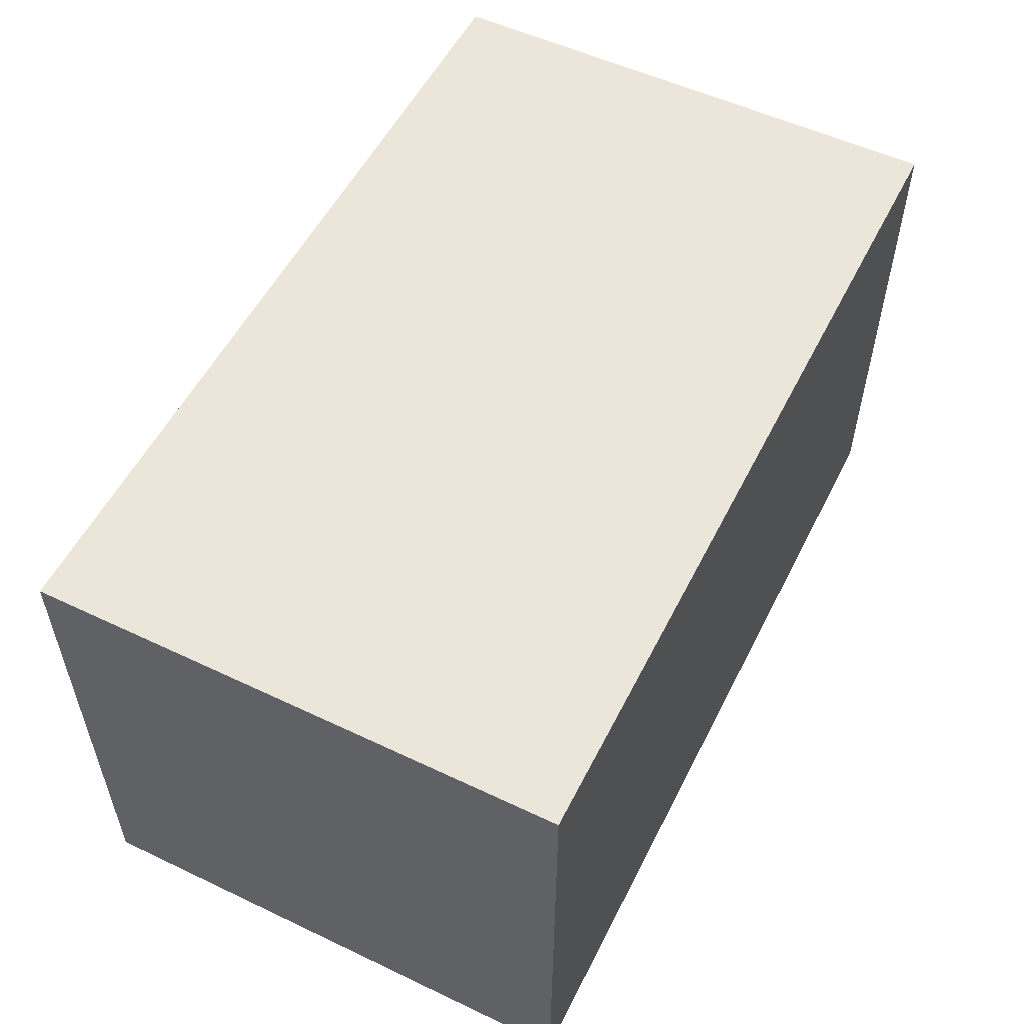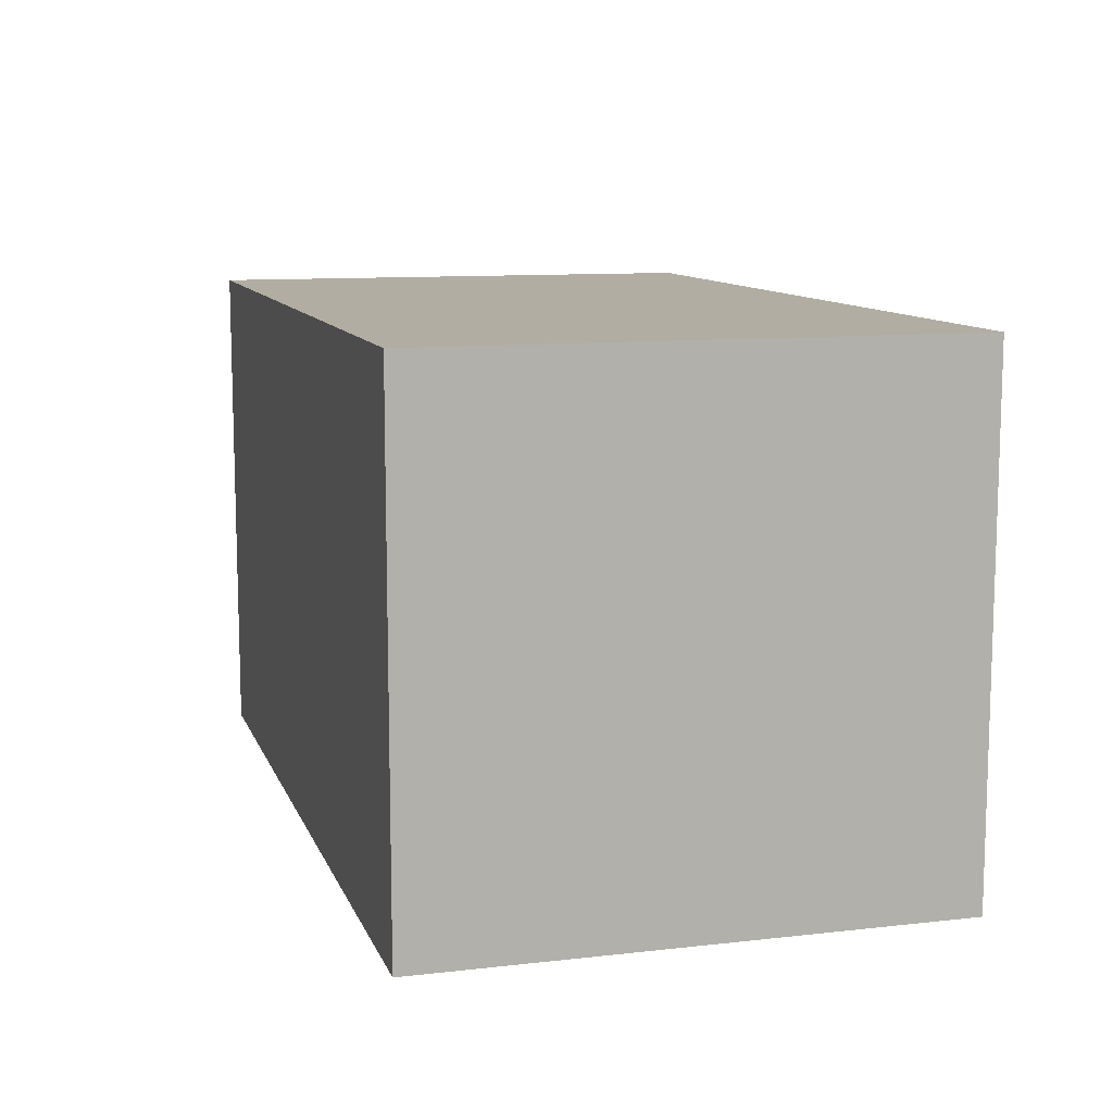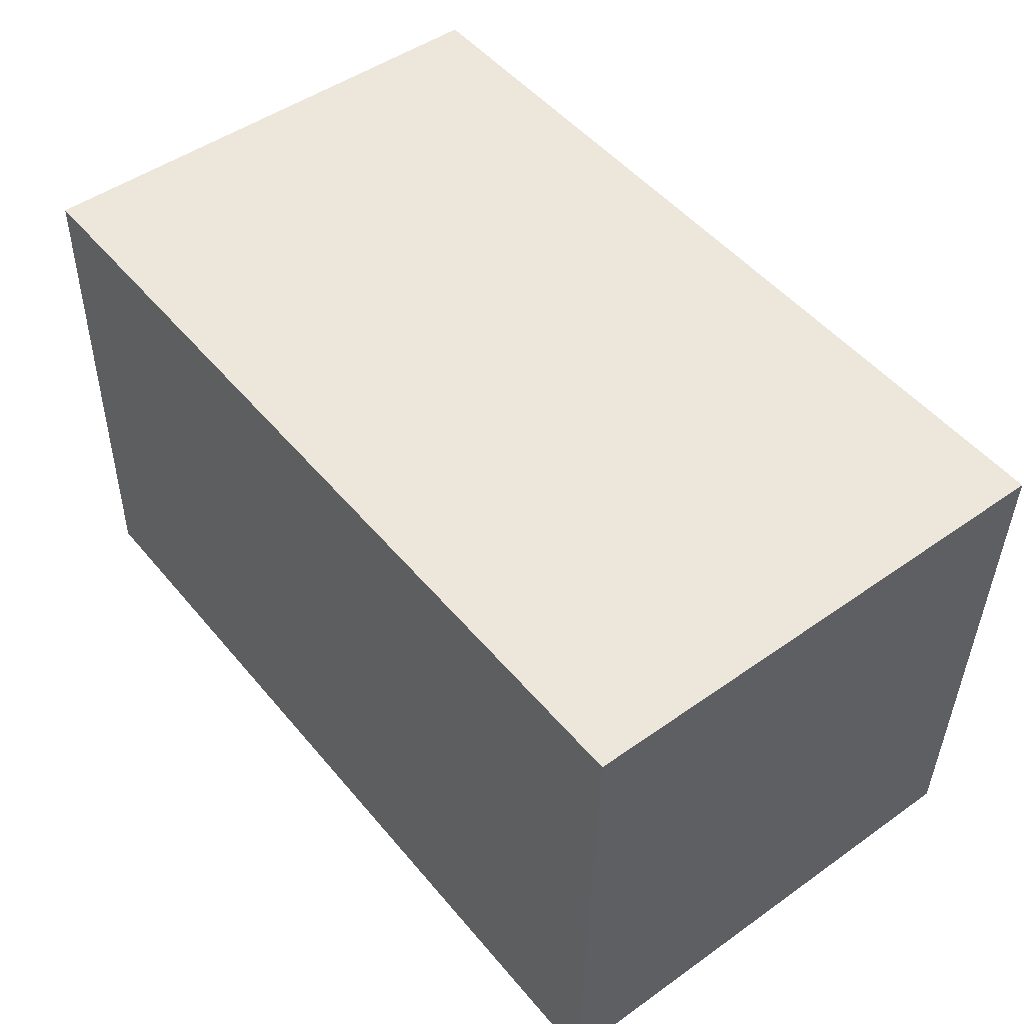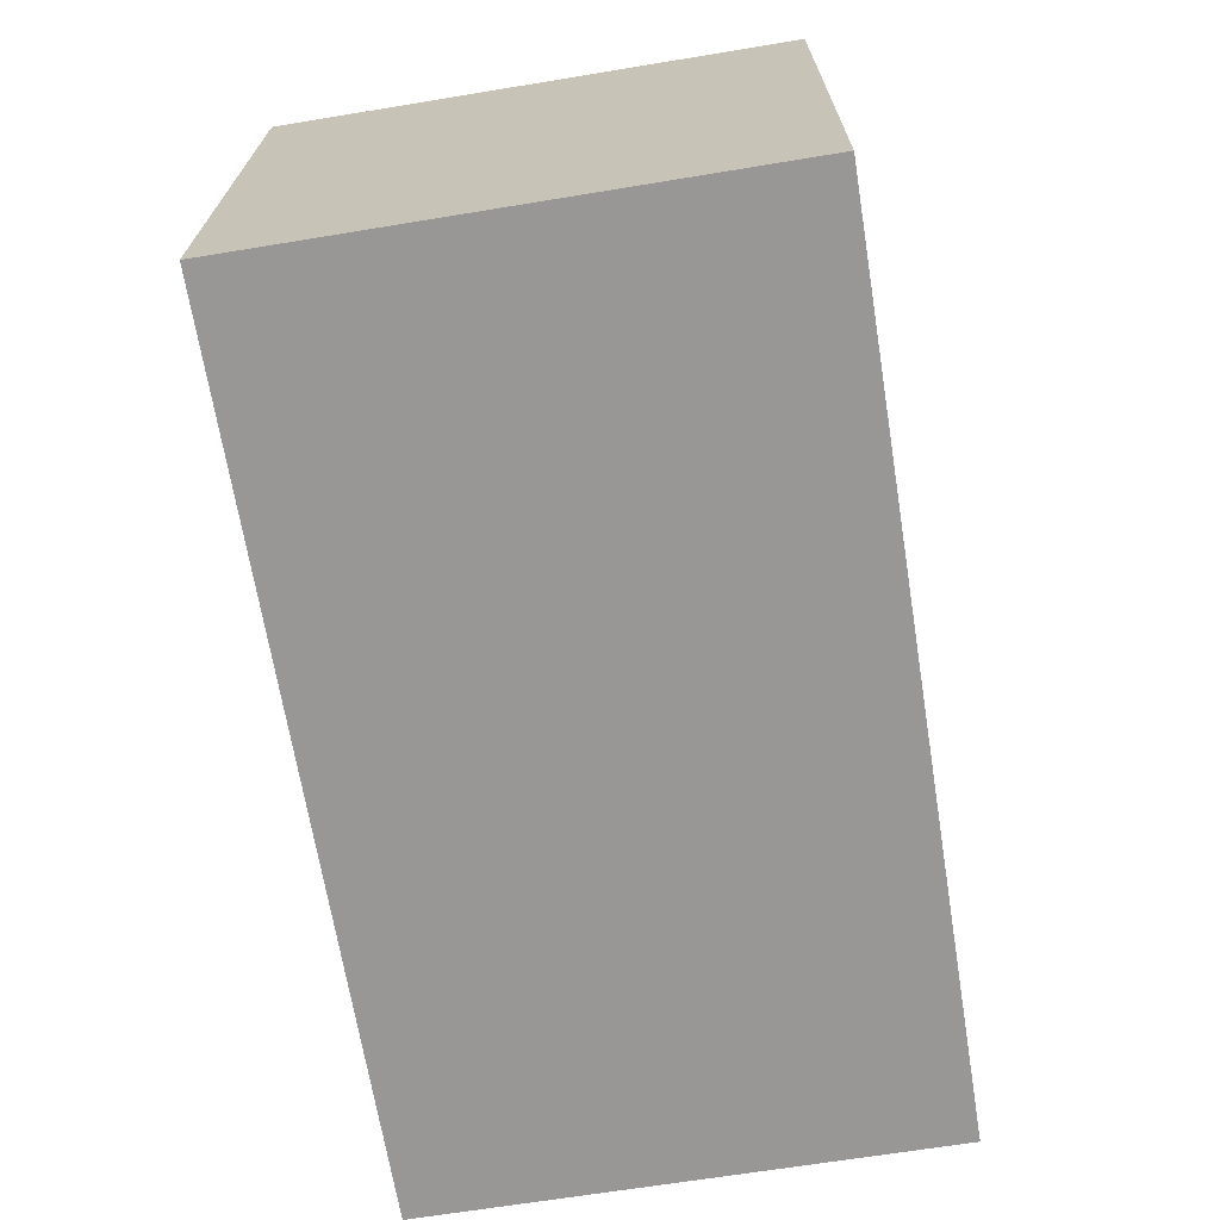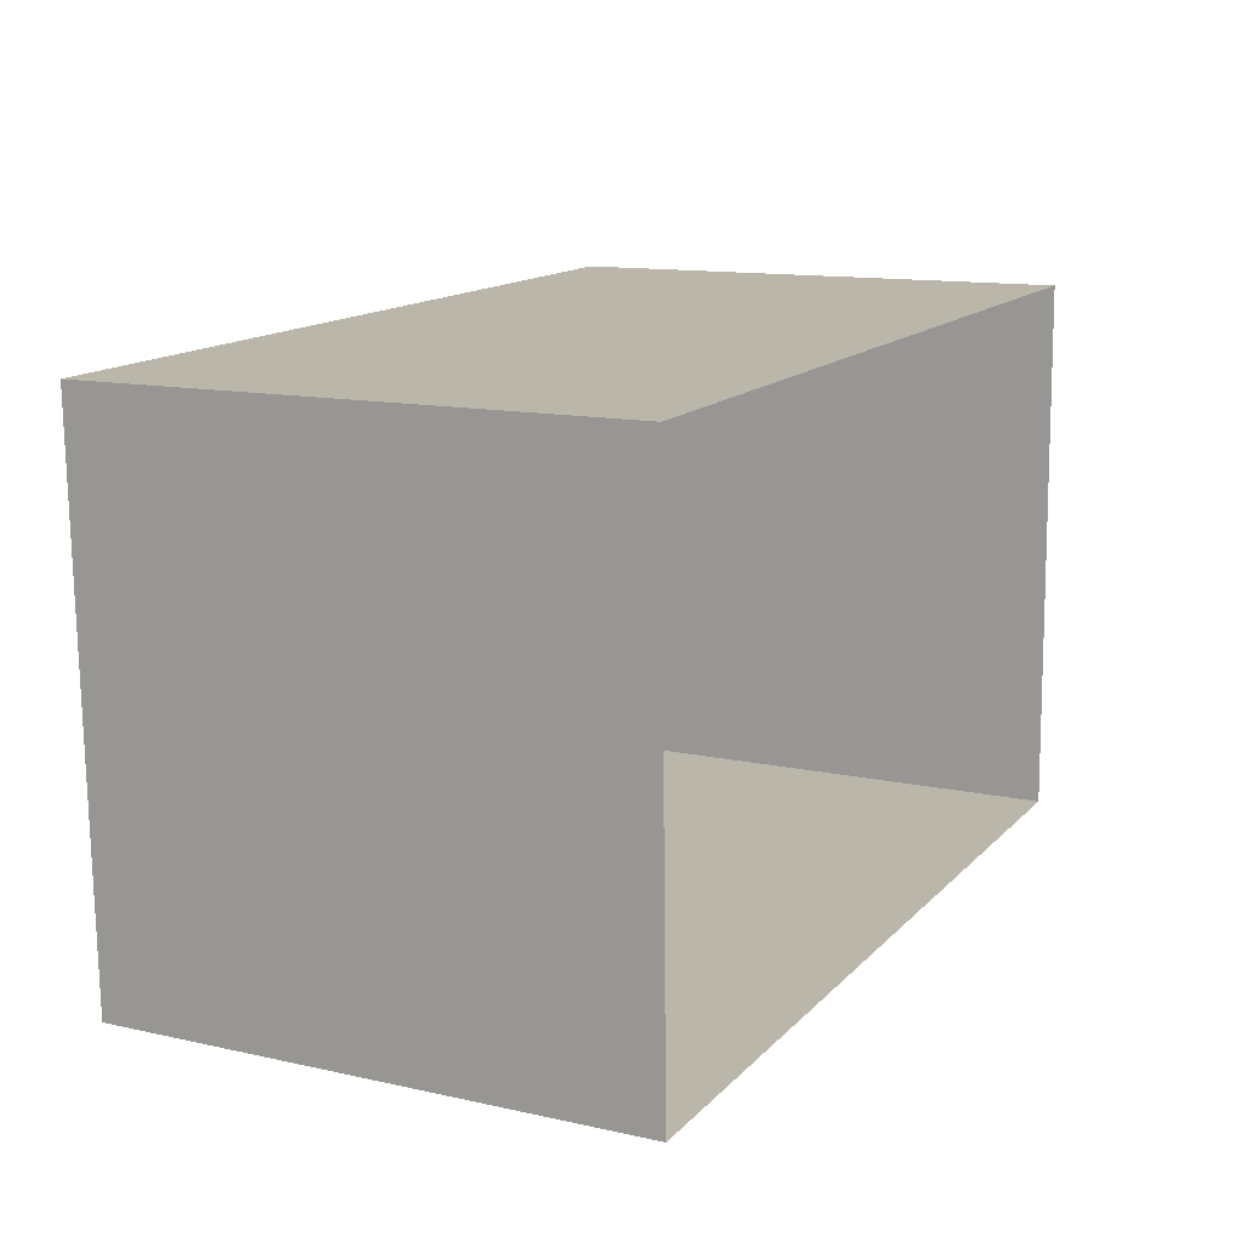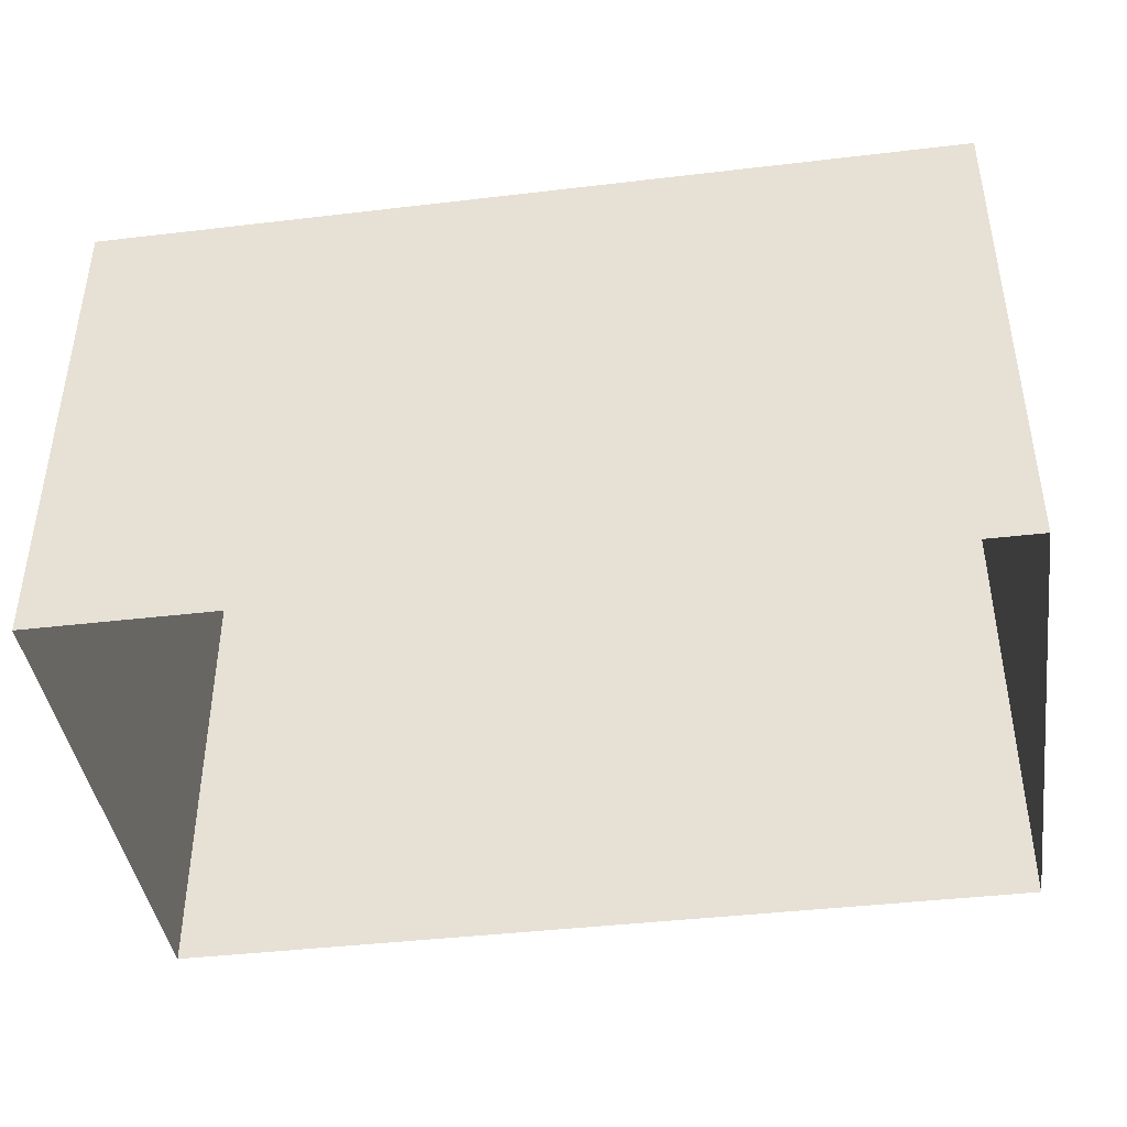
<metadata>
{"format":"obj","ext":"obj","renderer":"f3d","projection":"perspective","resolution":1024,"background":"white","views":[{"elev":54.7,"azim":-64.9,"up":"+Z"},{"elev":10.6,"azim":-107.3,"up":"+Z"},{"elev":48.5,"azim":51.7,"up":"+Y"},{"elev":-66.9,"azim":-80.7,"up":"+Y"},{"elev":12.7,"azim":116.9,"up":"+Y"},{"elev":-41.9,"azim":6.7,"up":"+Z"}]}
</metadata>
<code>
v -3.725e+05 -1.043e+05 28.61
v -3.725e+05 -1.043e+05 28.61
v -3.725e+05 -1.043e+05 28.61
v -3.725e+05 -1.043e+05 28.61
v -3.725e+05 -1.043e+05 35.87
v -3.725e+05 -1.043e+05 35.87
v -3.725e+05 -1.043e+05 35.87
v -3.725e+05 -1.043e+05 35.87
f 1 2 3
f 4 1 3
f 5 6 7
f 8 5 7
f 5 1 4
f 6 5 4
f 5 2 1
f 5 8 2
f 7 3 2
f 8 7 2
f 6 4 3
f 7 6 3

</code>
